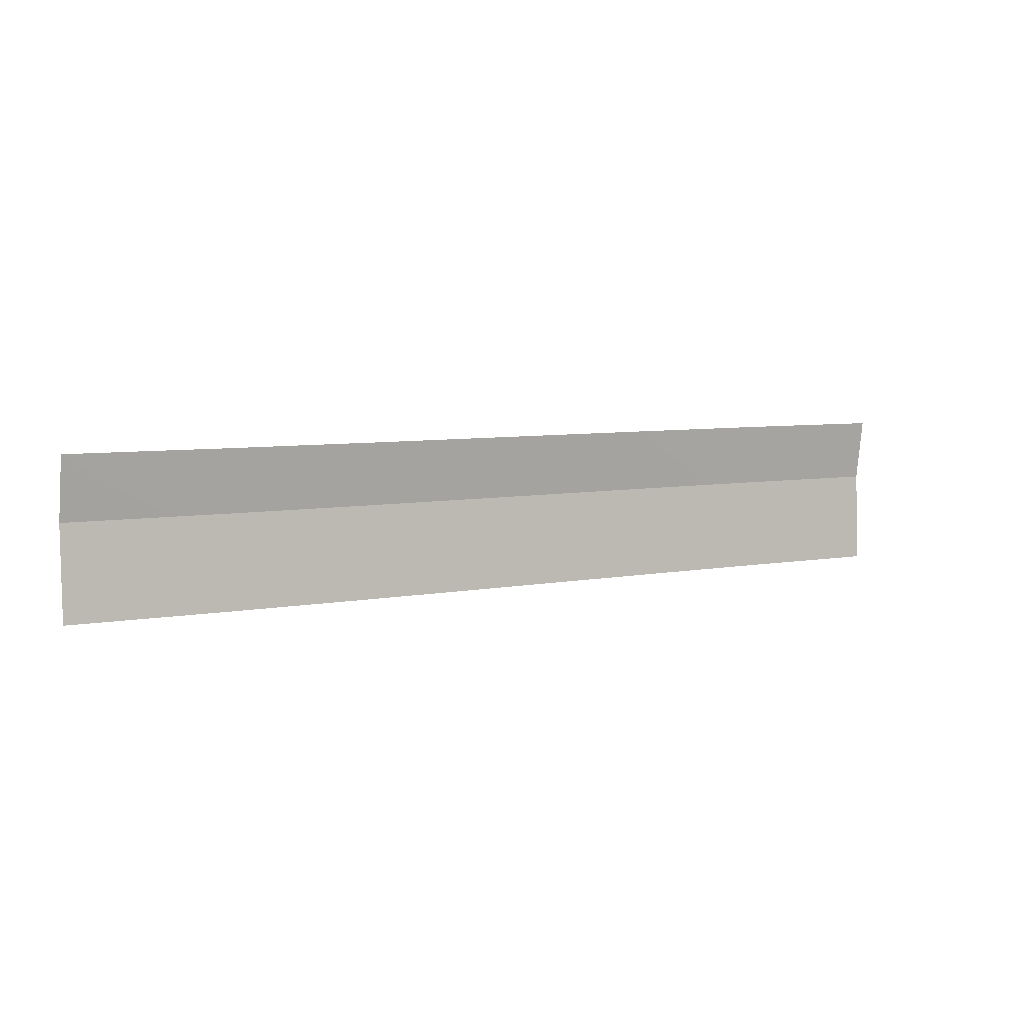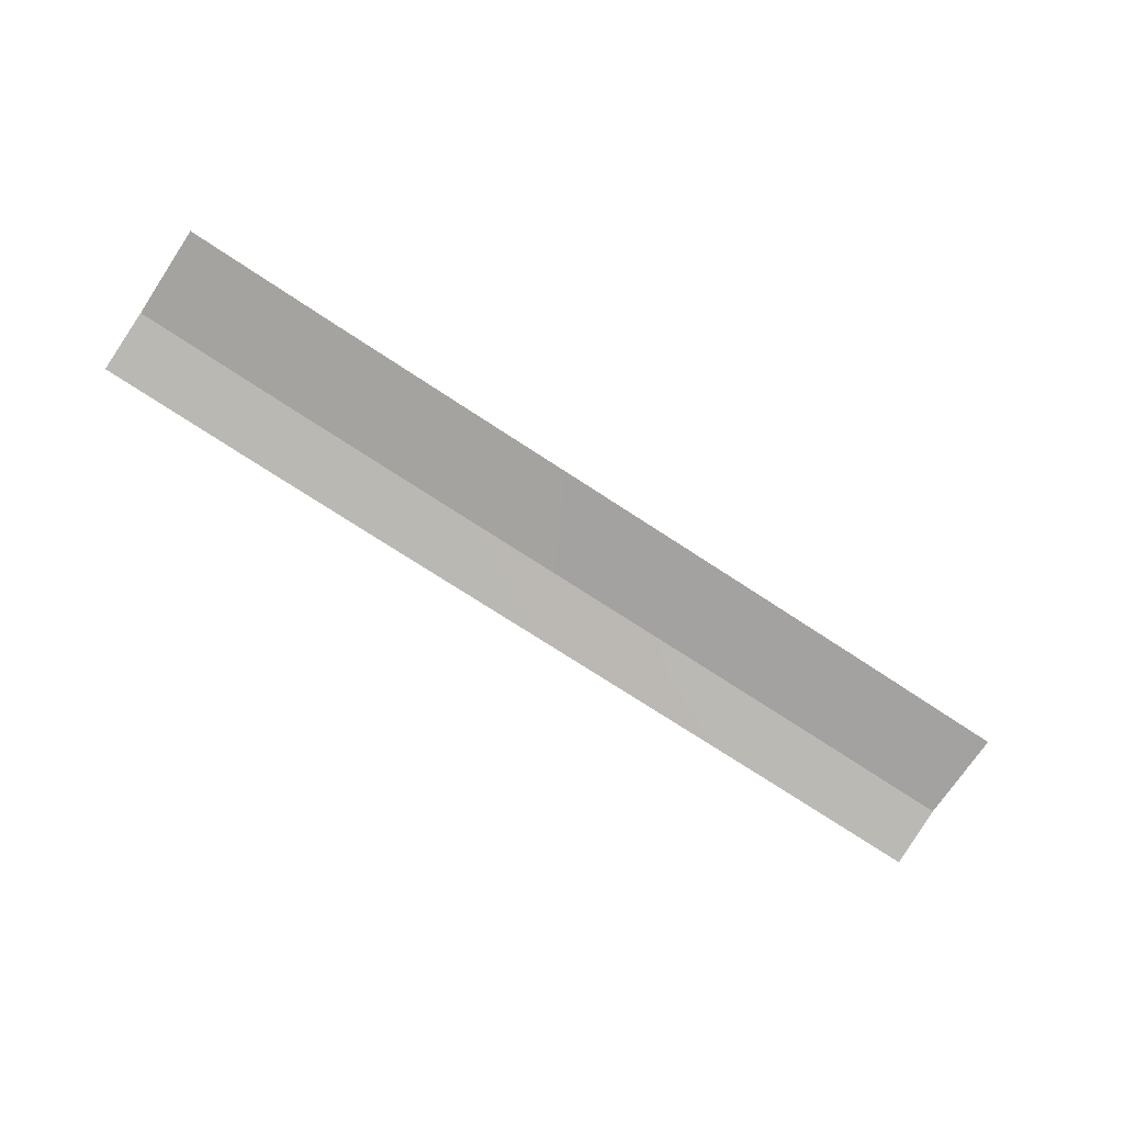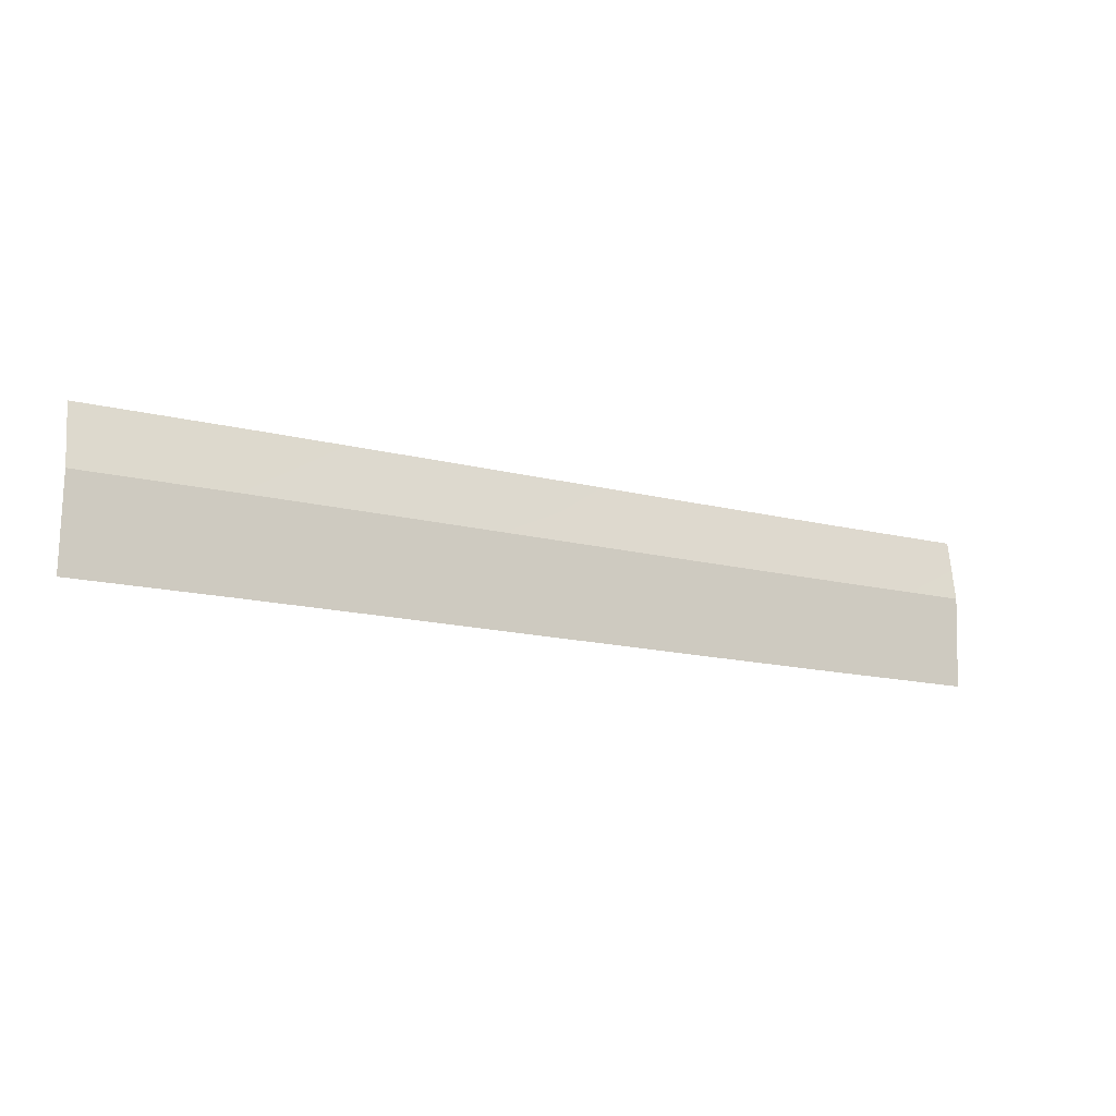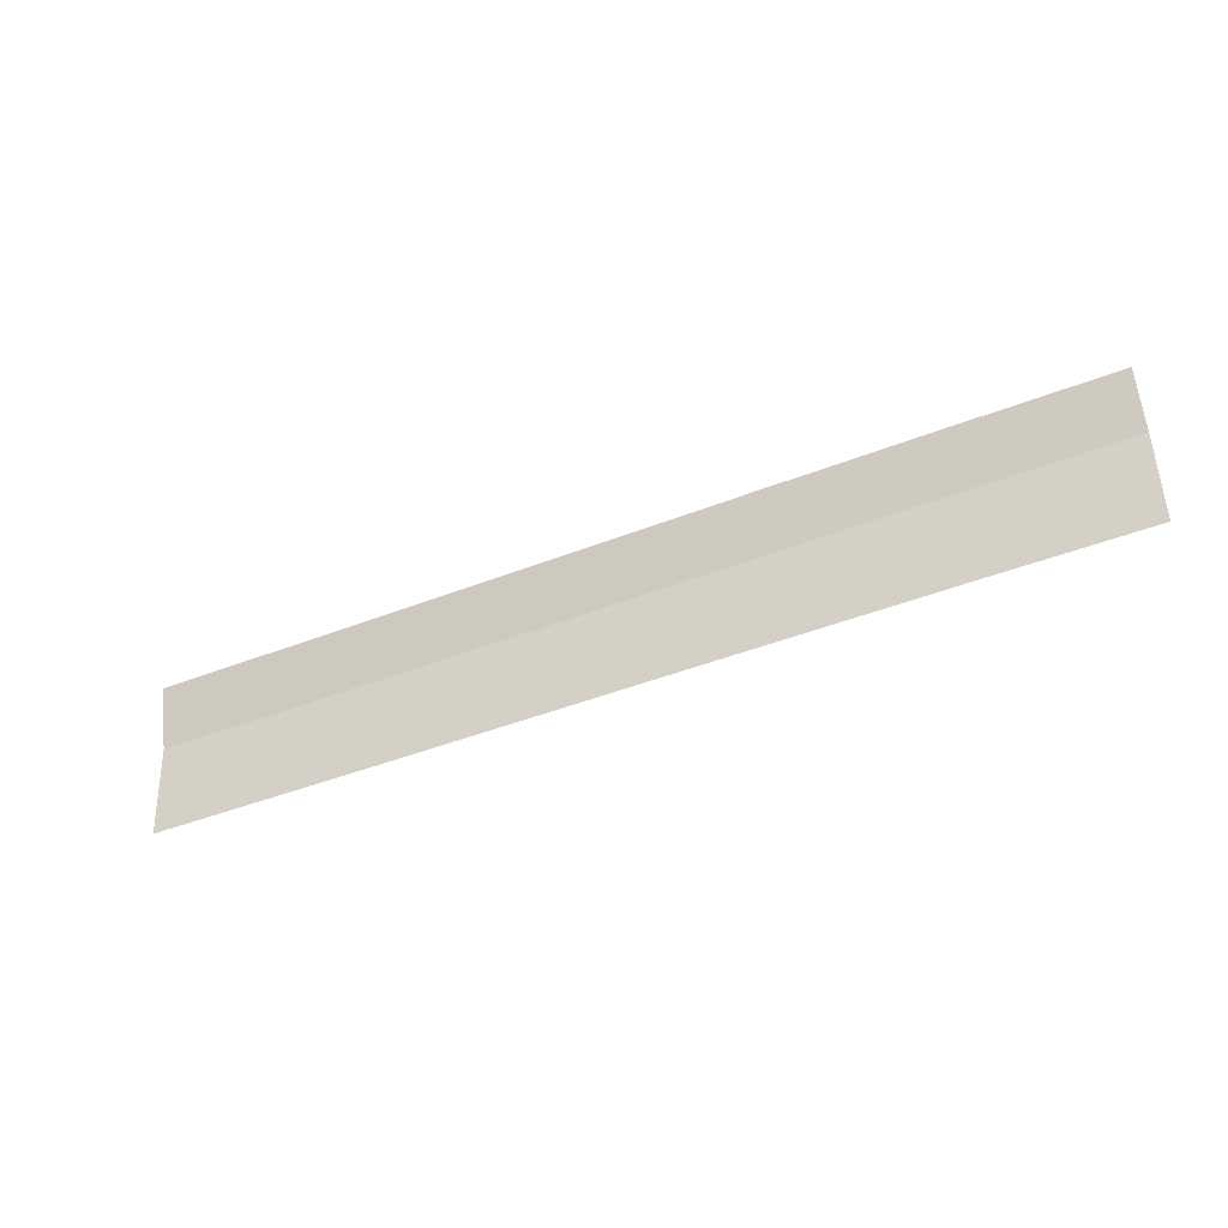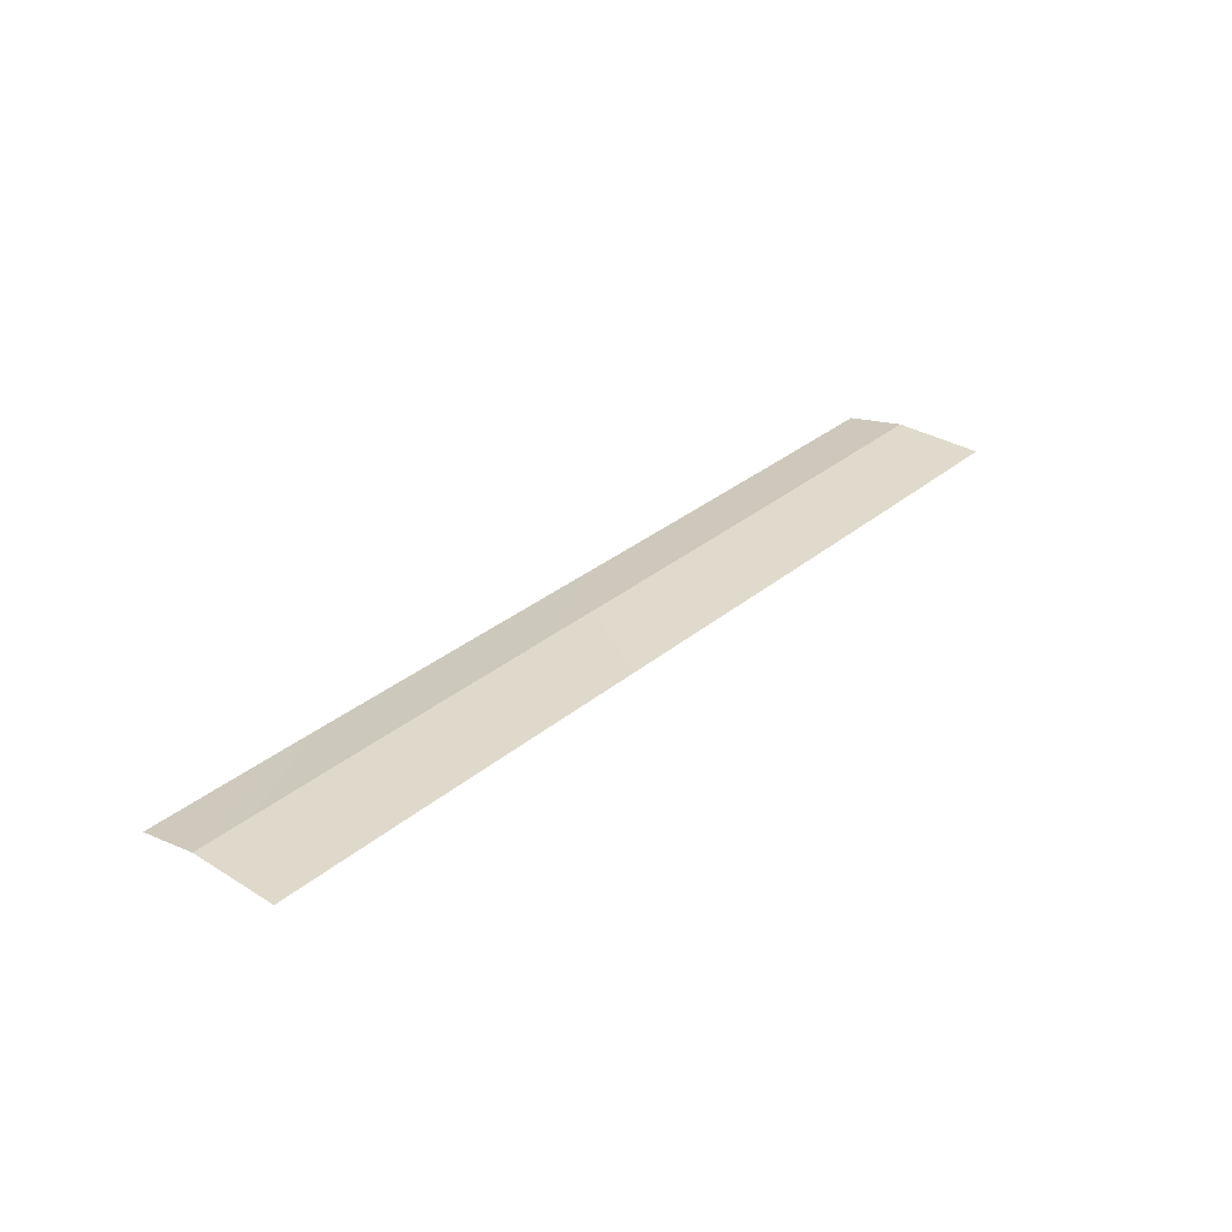
<metadata>
{"format":"obj","ext":"obj","renderer":"f3d","projection":"perspective","resolution":1024,"background":"white","views":[{"elev":2.4,"azim":-30.7,"up":"+Z"},{"elev":-72.8,"azim":144.6,"up":"+Y"},{"elev":-11.6,"azim":152.1,"up":"+Z"},{"elev":-37.4,"azim":25.4,"up":"+Z"},{"elev":32.3,"azim":129.3,"up":"+Y"}]}
</metadata>
<code>
g SCutR56
v -493.4 34.42 748.8
v -493.4 34.42 748.8
v -493.5 34.42 751.8
v -493.5 34.42 751.8
v -493.5 34.42 751.8
v -493.5 34.42 751.8
v -493.6 34 753.8
v -493.6 34 753.8
v -488.4 34.4 749
v -488.4 34.4 749
v -488.5 34.4 752
v -488.5 34.4 752
v -488.5 34.4 752
v -488.5 34.4 752
v -488.6 33.98 754
v -488.6 33.98 754
v -483.4 34.38 749.2
v -483.4 34.38 749.2
v -483.5 34.38 752.2
v -483.5 34.38 752.2
v -483.5 34.38 752.2
v -483.5 34.38 752.2
v -483.5 33.97 754.2
v -483.5 33.97 754.2
v -478.3 34.36 749.4
v -478.3 34.36 749.4
v -478.4 34.36 752.3
v -478.4 34.36 752.3
v -478.4 34.36 752.3
v -478.4 34.36 752.3
v -478.5 33.96 754.3
v -478.5 33.96 754.3
v -473.3 34.35 749.5
v -473.3 34.35 749.5
v -473.4 34.35 752.5
v -473.4 34.35 752.5
v -473.4 34.35 752.5
v -473.4 34.35 752.5
v -473.5 33.95 754.5
v -473.5 33.95 754.5
v -468.2 34.33 749.7
v -468.2 34.33 749.7
v -468.3 34.33 752.7
v -468.3 34.33 752.7
v -468.3 34.33 752.7
v -468.3 34.33 752.7
v -468.4 33.94 754.7
v -468.4 33.94 754.7
v -463.2 34.32 749.9
v -463.2 34.32 749.9
v -463.3 34.32 752.9
v -463.3 34.32 752.9
v -463.3 34.32 752.9
v -463.3 34.32 752.9
v -463.3 33.93 754.9
v -463.3 33.93 754.9
f 9 1 3
f 11 9 3
f 13 5 7
f 15 13 7
f 17 9 11
f 19 17 11
f 21 13 15
f 23 21 15
f 25 17 19
f 27 25 19
f 29 21 23
f 31 29 23
f 33 25 27
f 35 33 27
f 37 29 31
f 39 37 31
f 41 33 35
f 43 41 35
f 45 37 39
f 47 45 39
f 49 41 43
f 51 49 43
f 53 45 47
f 55 53 47

</code>
